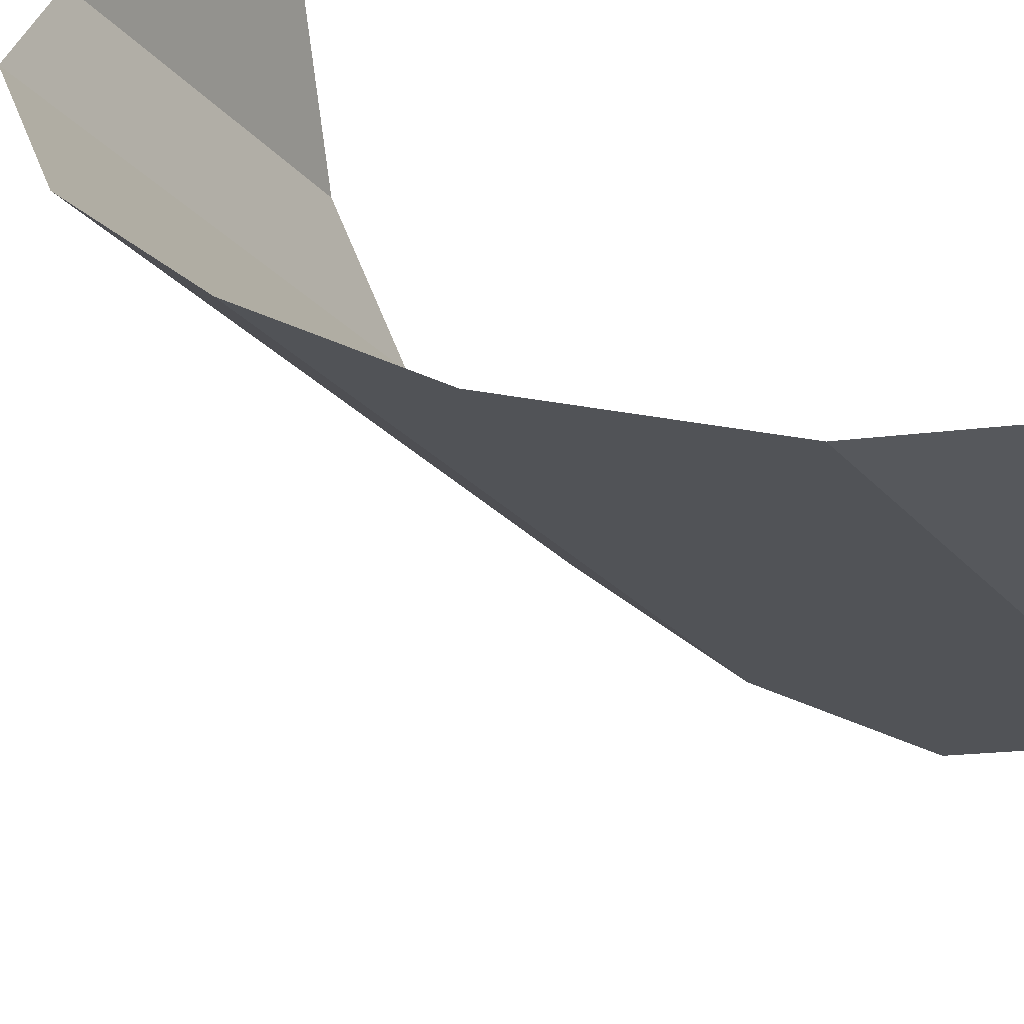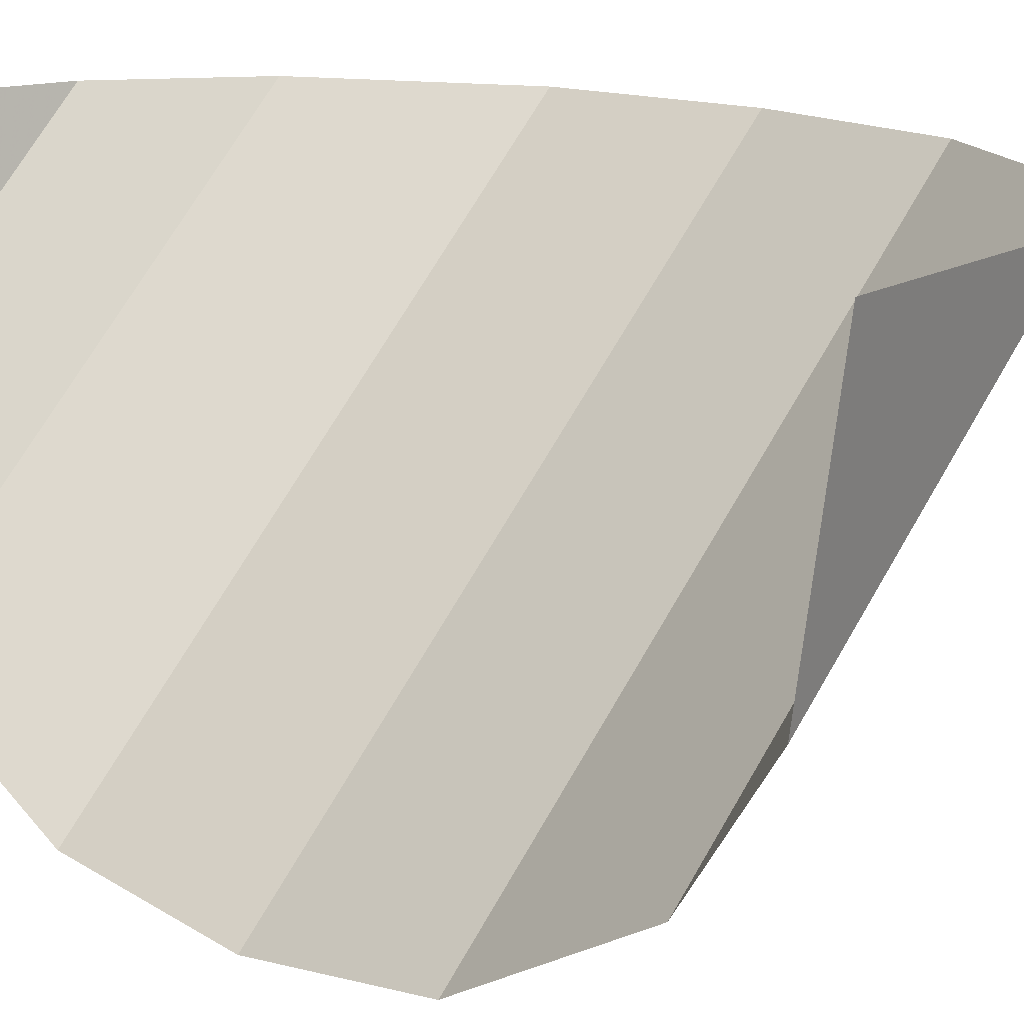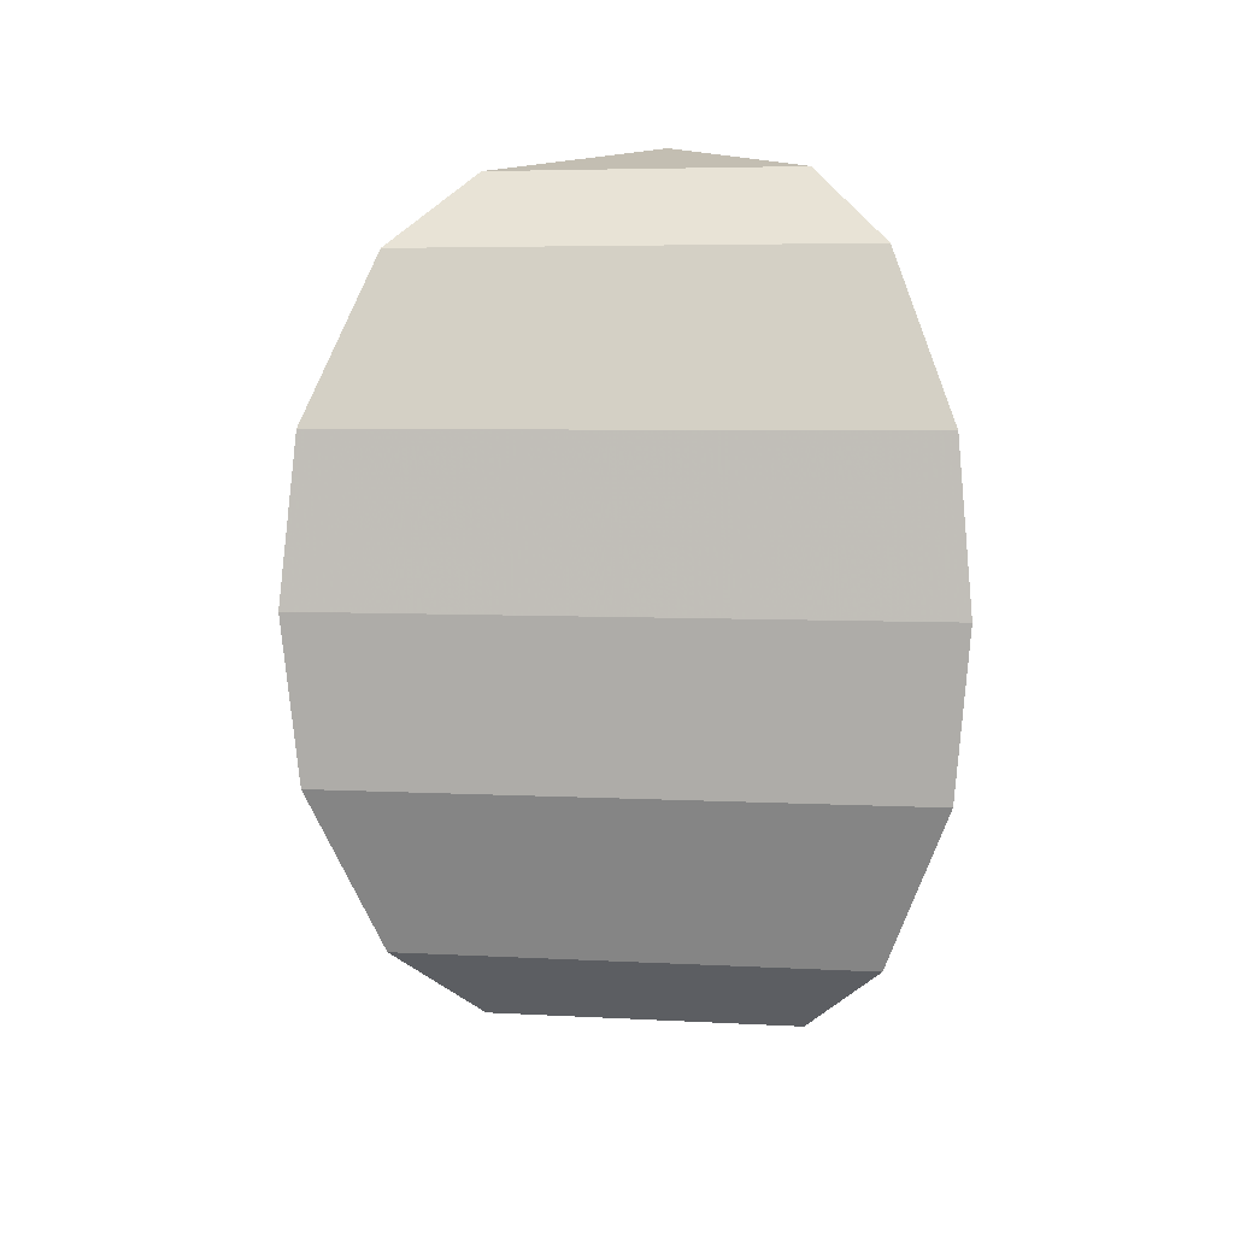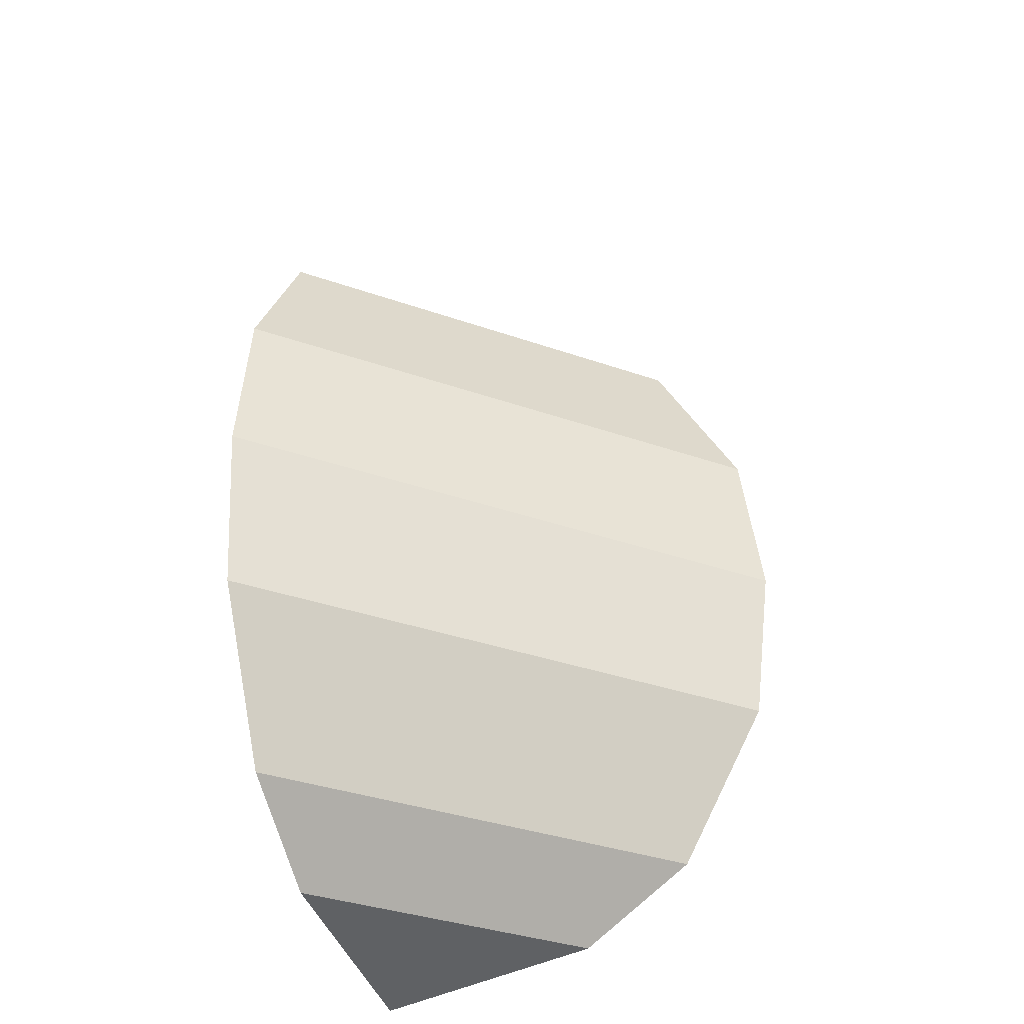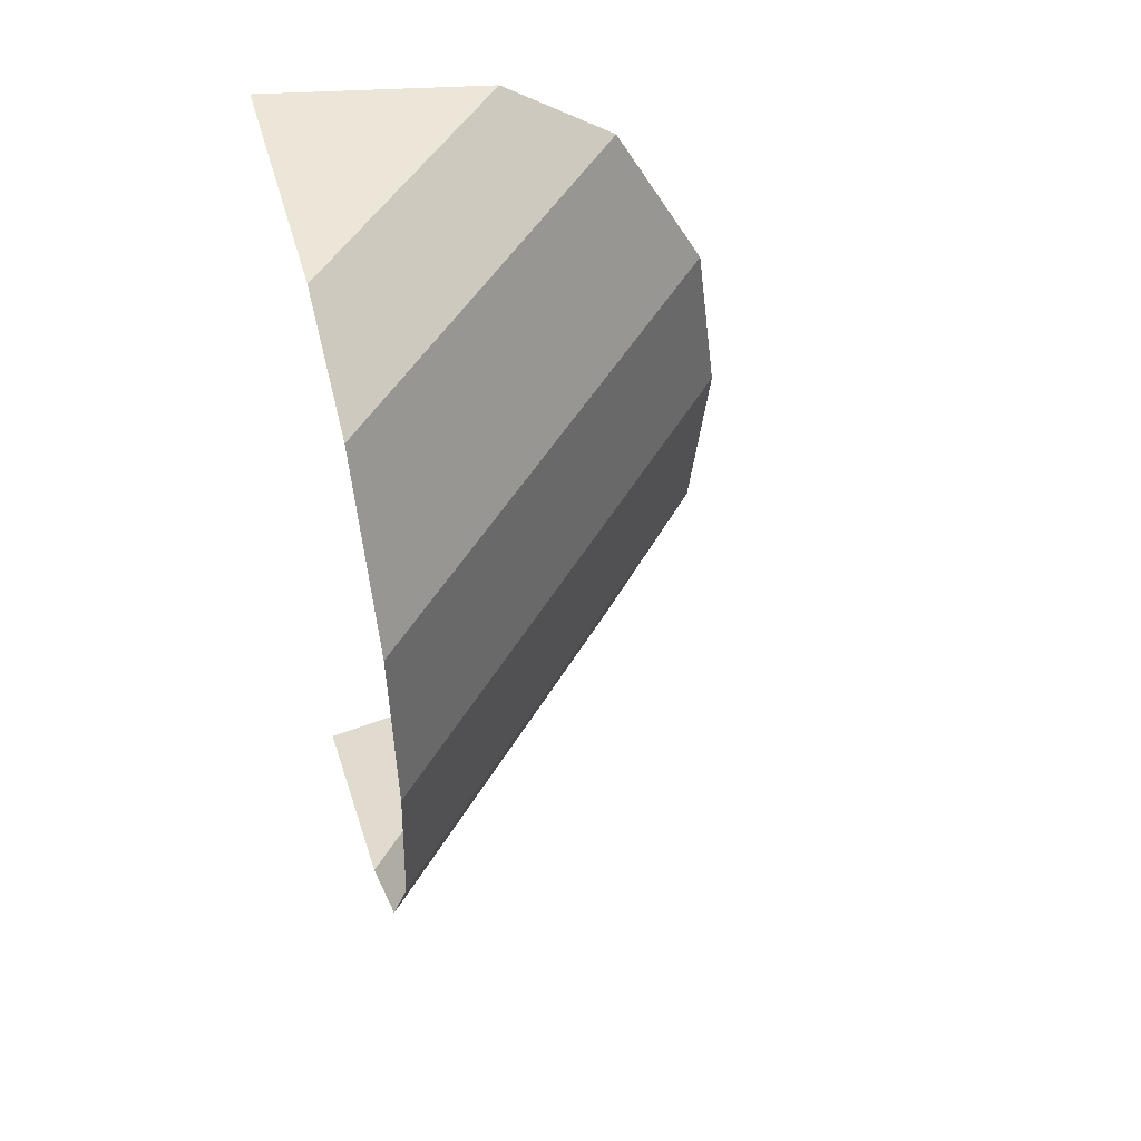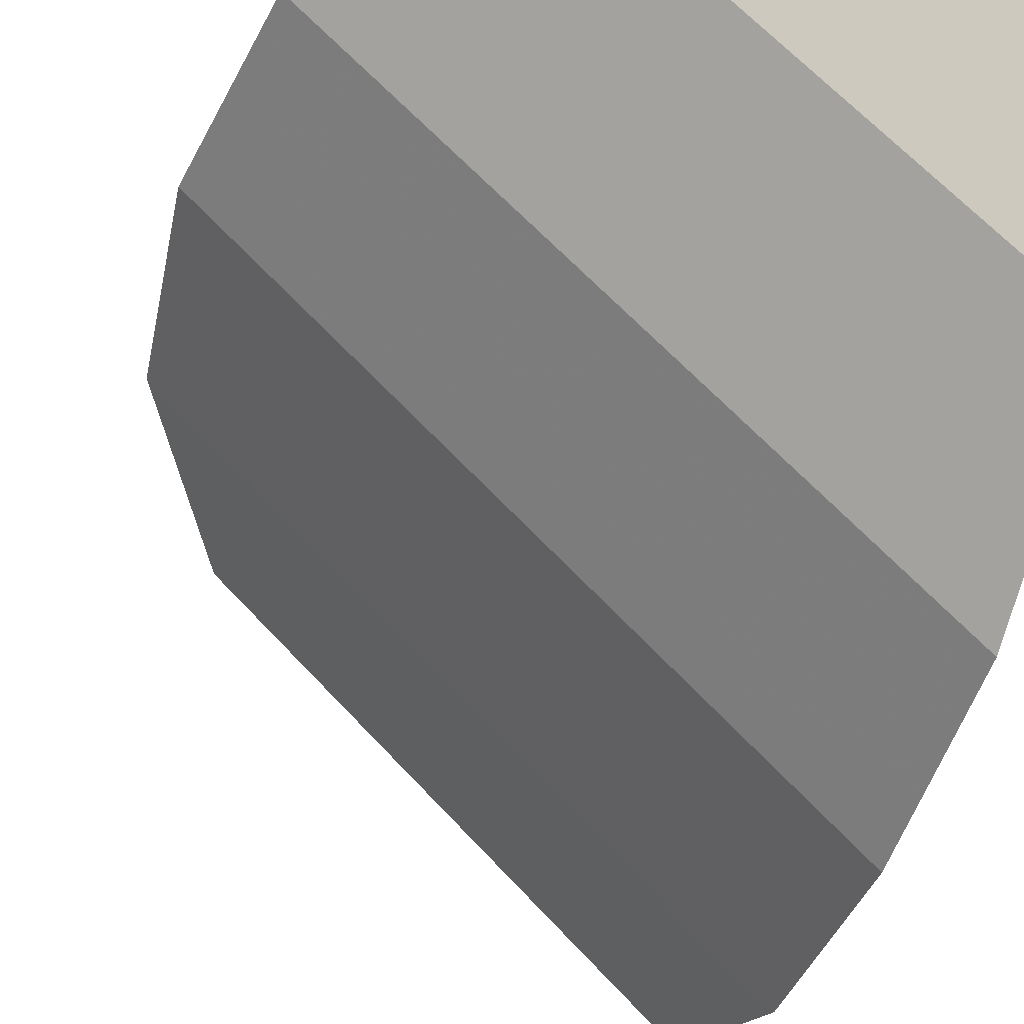
<metadata>
{"format":"obj","ext":"obj","renderer":"f3d","projection":"perspective","resolution":1024,"background":"white","views":[{"elev":30.0,"azim":-44.5,"up":"+Z"},{"elev":14.4,"azim":135.1,"up":"+Z"},{"elev":5.5,"azim":-125.6,"up":"+Y"},{"elev":-37.1,"azim":-159.2,"up":"+Y"},{"elev":47.2,"azim":163.3,"up":"+Y"},{"elev":-45.2,"azim":-18.2,"up":"+Z"}]}
</metadata>
<code>
v 0 0.5 0.5
v 0.5 0.5 0
v 0.5 0.3125 0.02344
v 0.02344 0.3125 0.5
v 0.5 0.125 0.125
v 0.125 0.125 0.5
v 0.5 0.03906 0.25
v 0.25 0.03906 0.5
v 0.5 0 0.5
v 0.02344 0.6875 0.5
v 0.5 0.6875 0.02344
v 0.125 0.875 0.5
v 0.5 0.875 0.125
v 0.25 0.9609 0.5
v 0.5 0.9609 0.25
v 0.5 1 0.5
f 1 2 3
f 1 3 4
f 4 3 5
f 4 5 6
f 6 5 7
f 6 7 8
f 8 7 9
f 10 11 2
f 10 2 1
f 12 13 11
f 12 11 10
f 14 15 13
f 14 13 12
f 14 16 15

</code>
